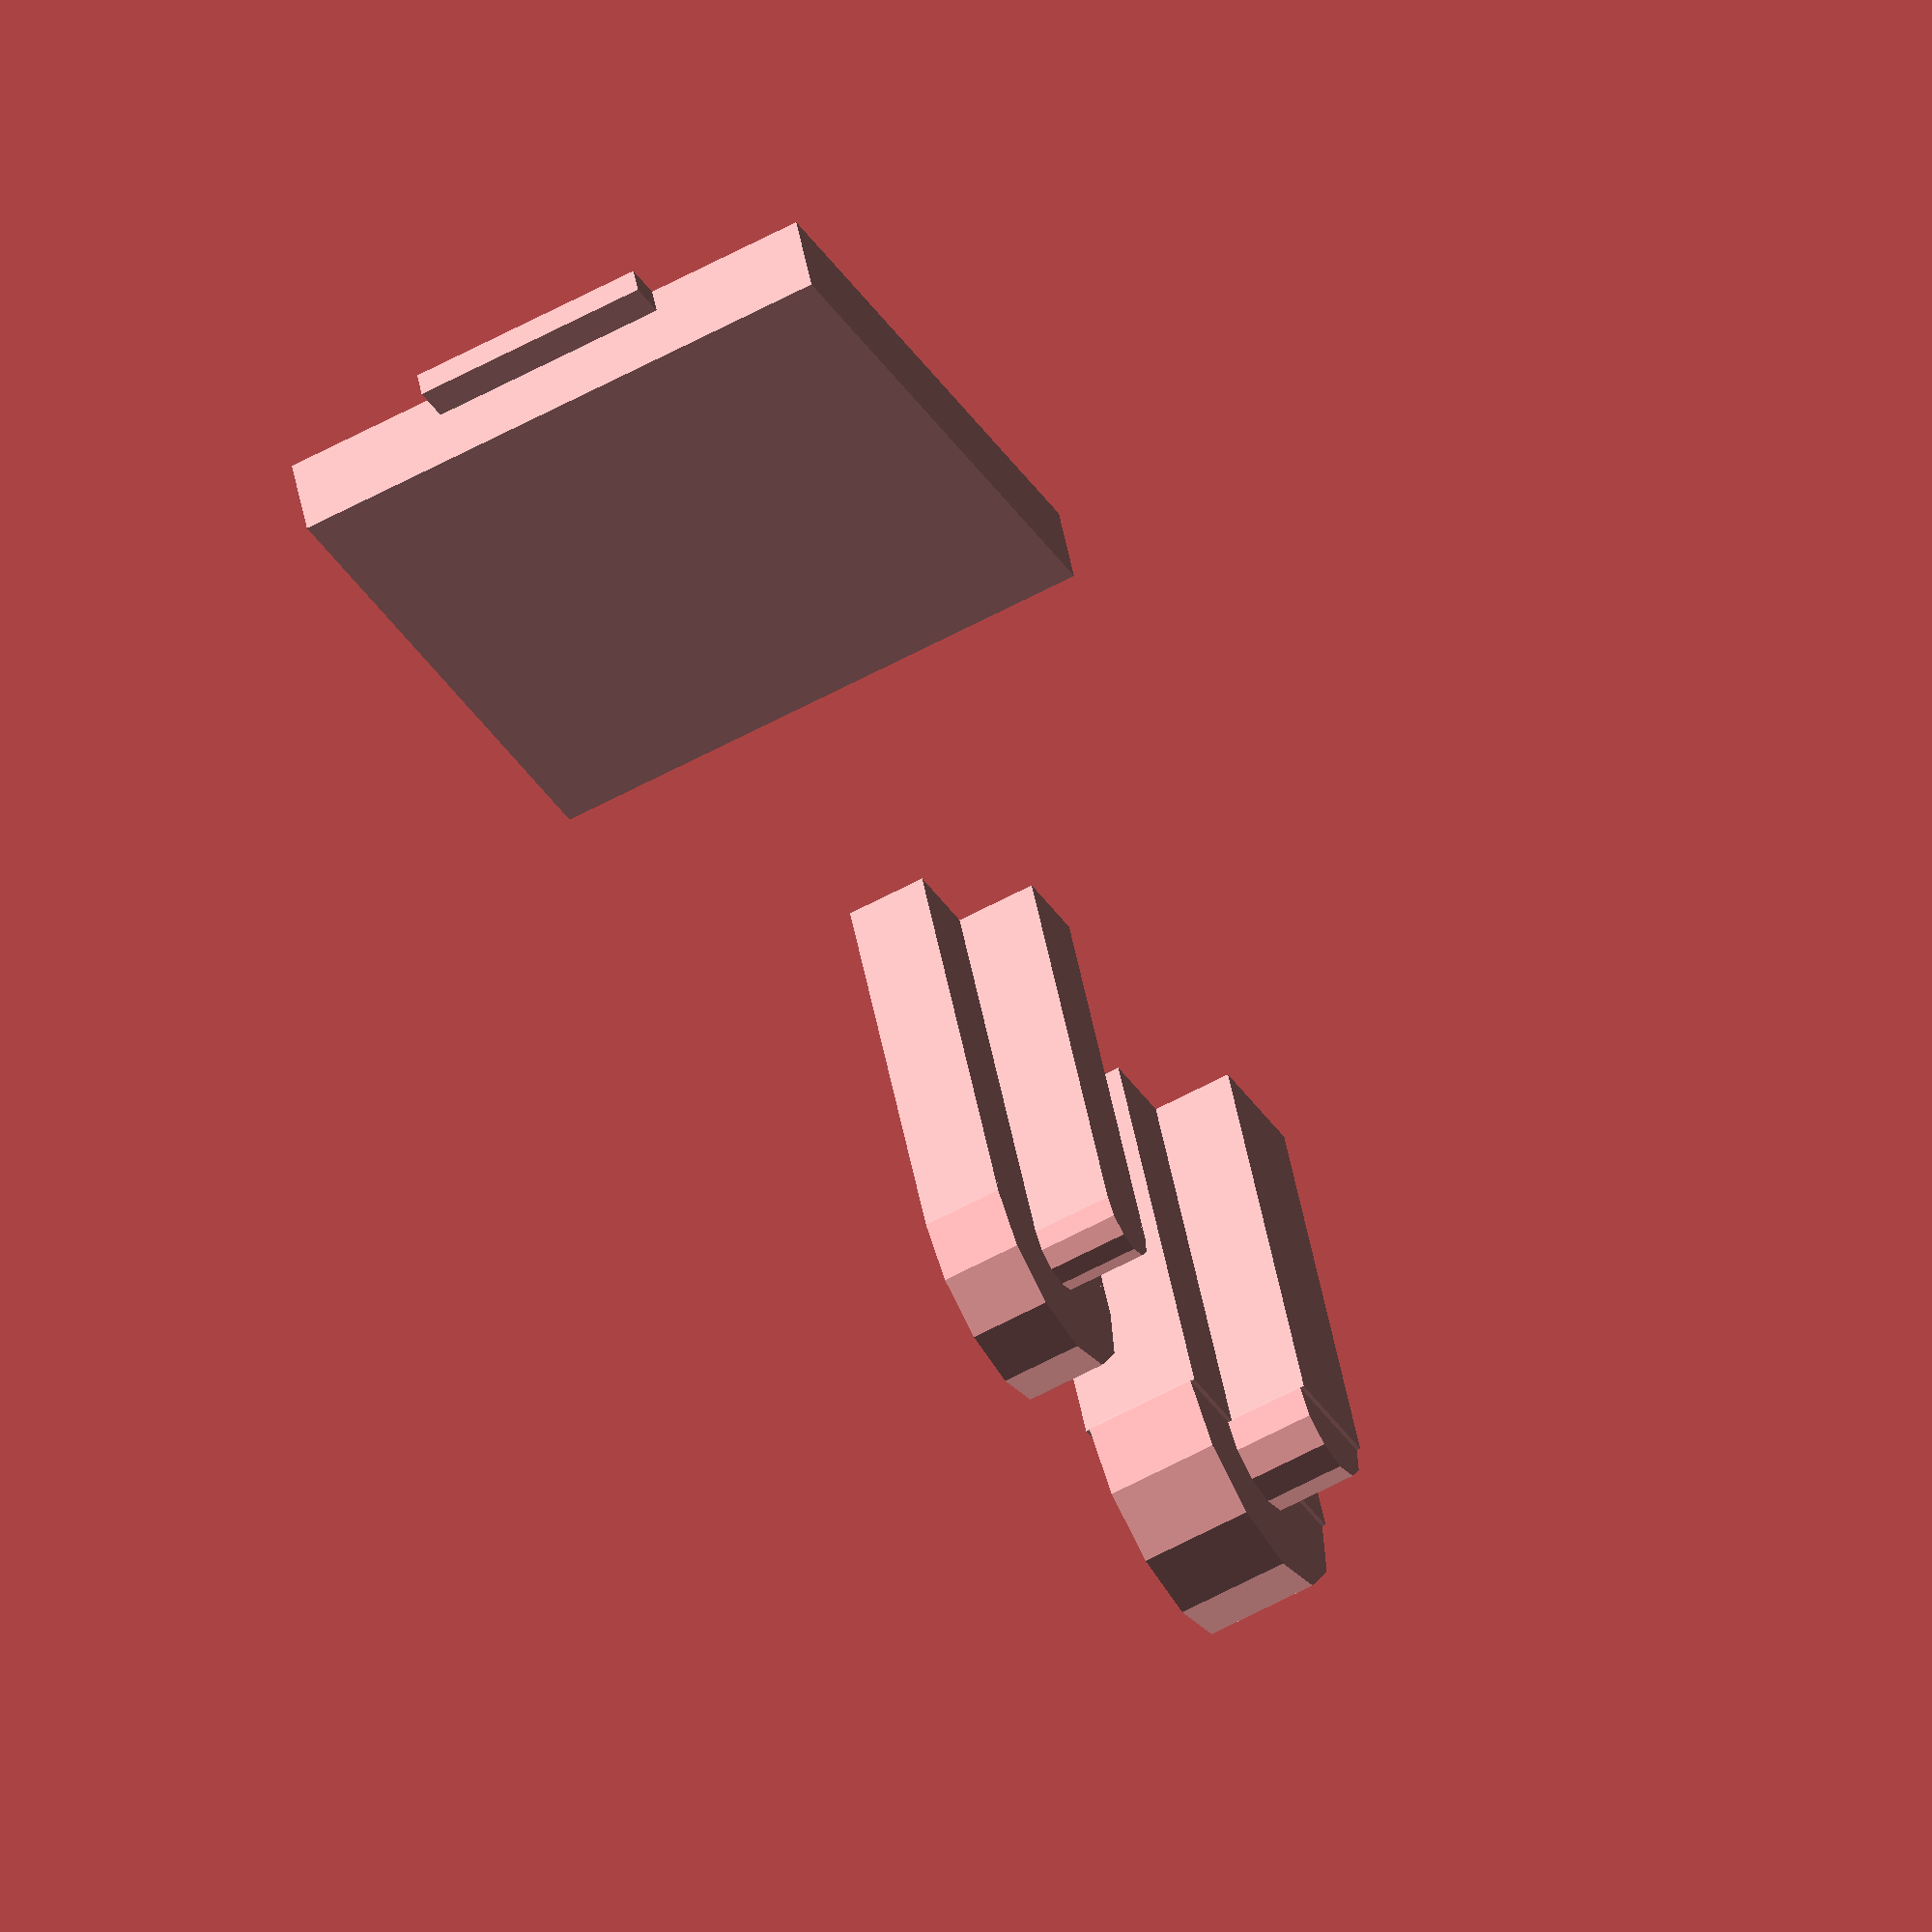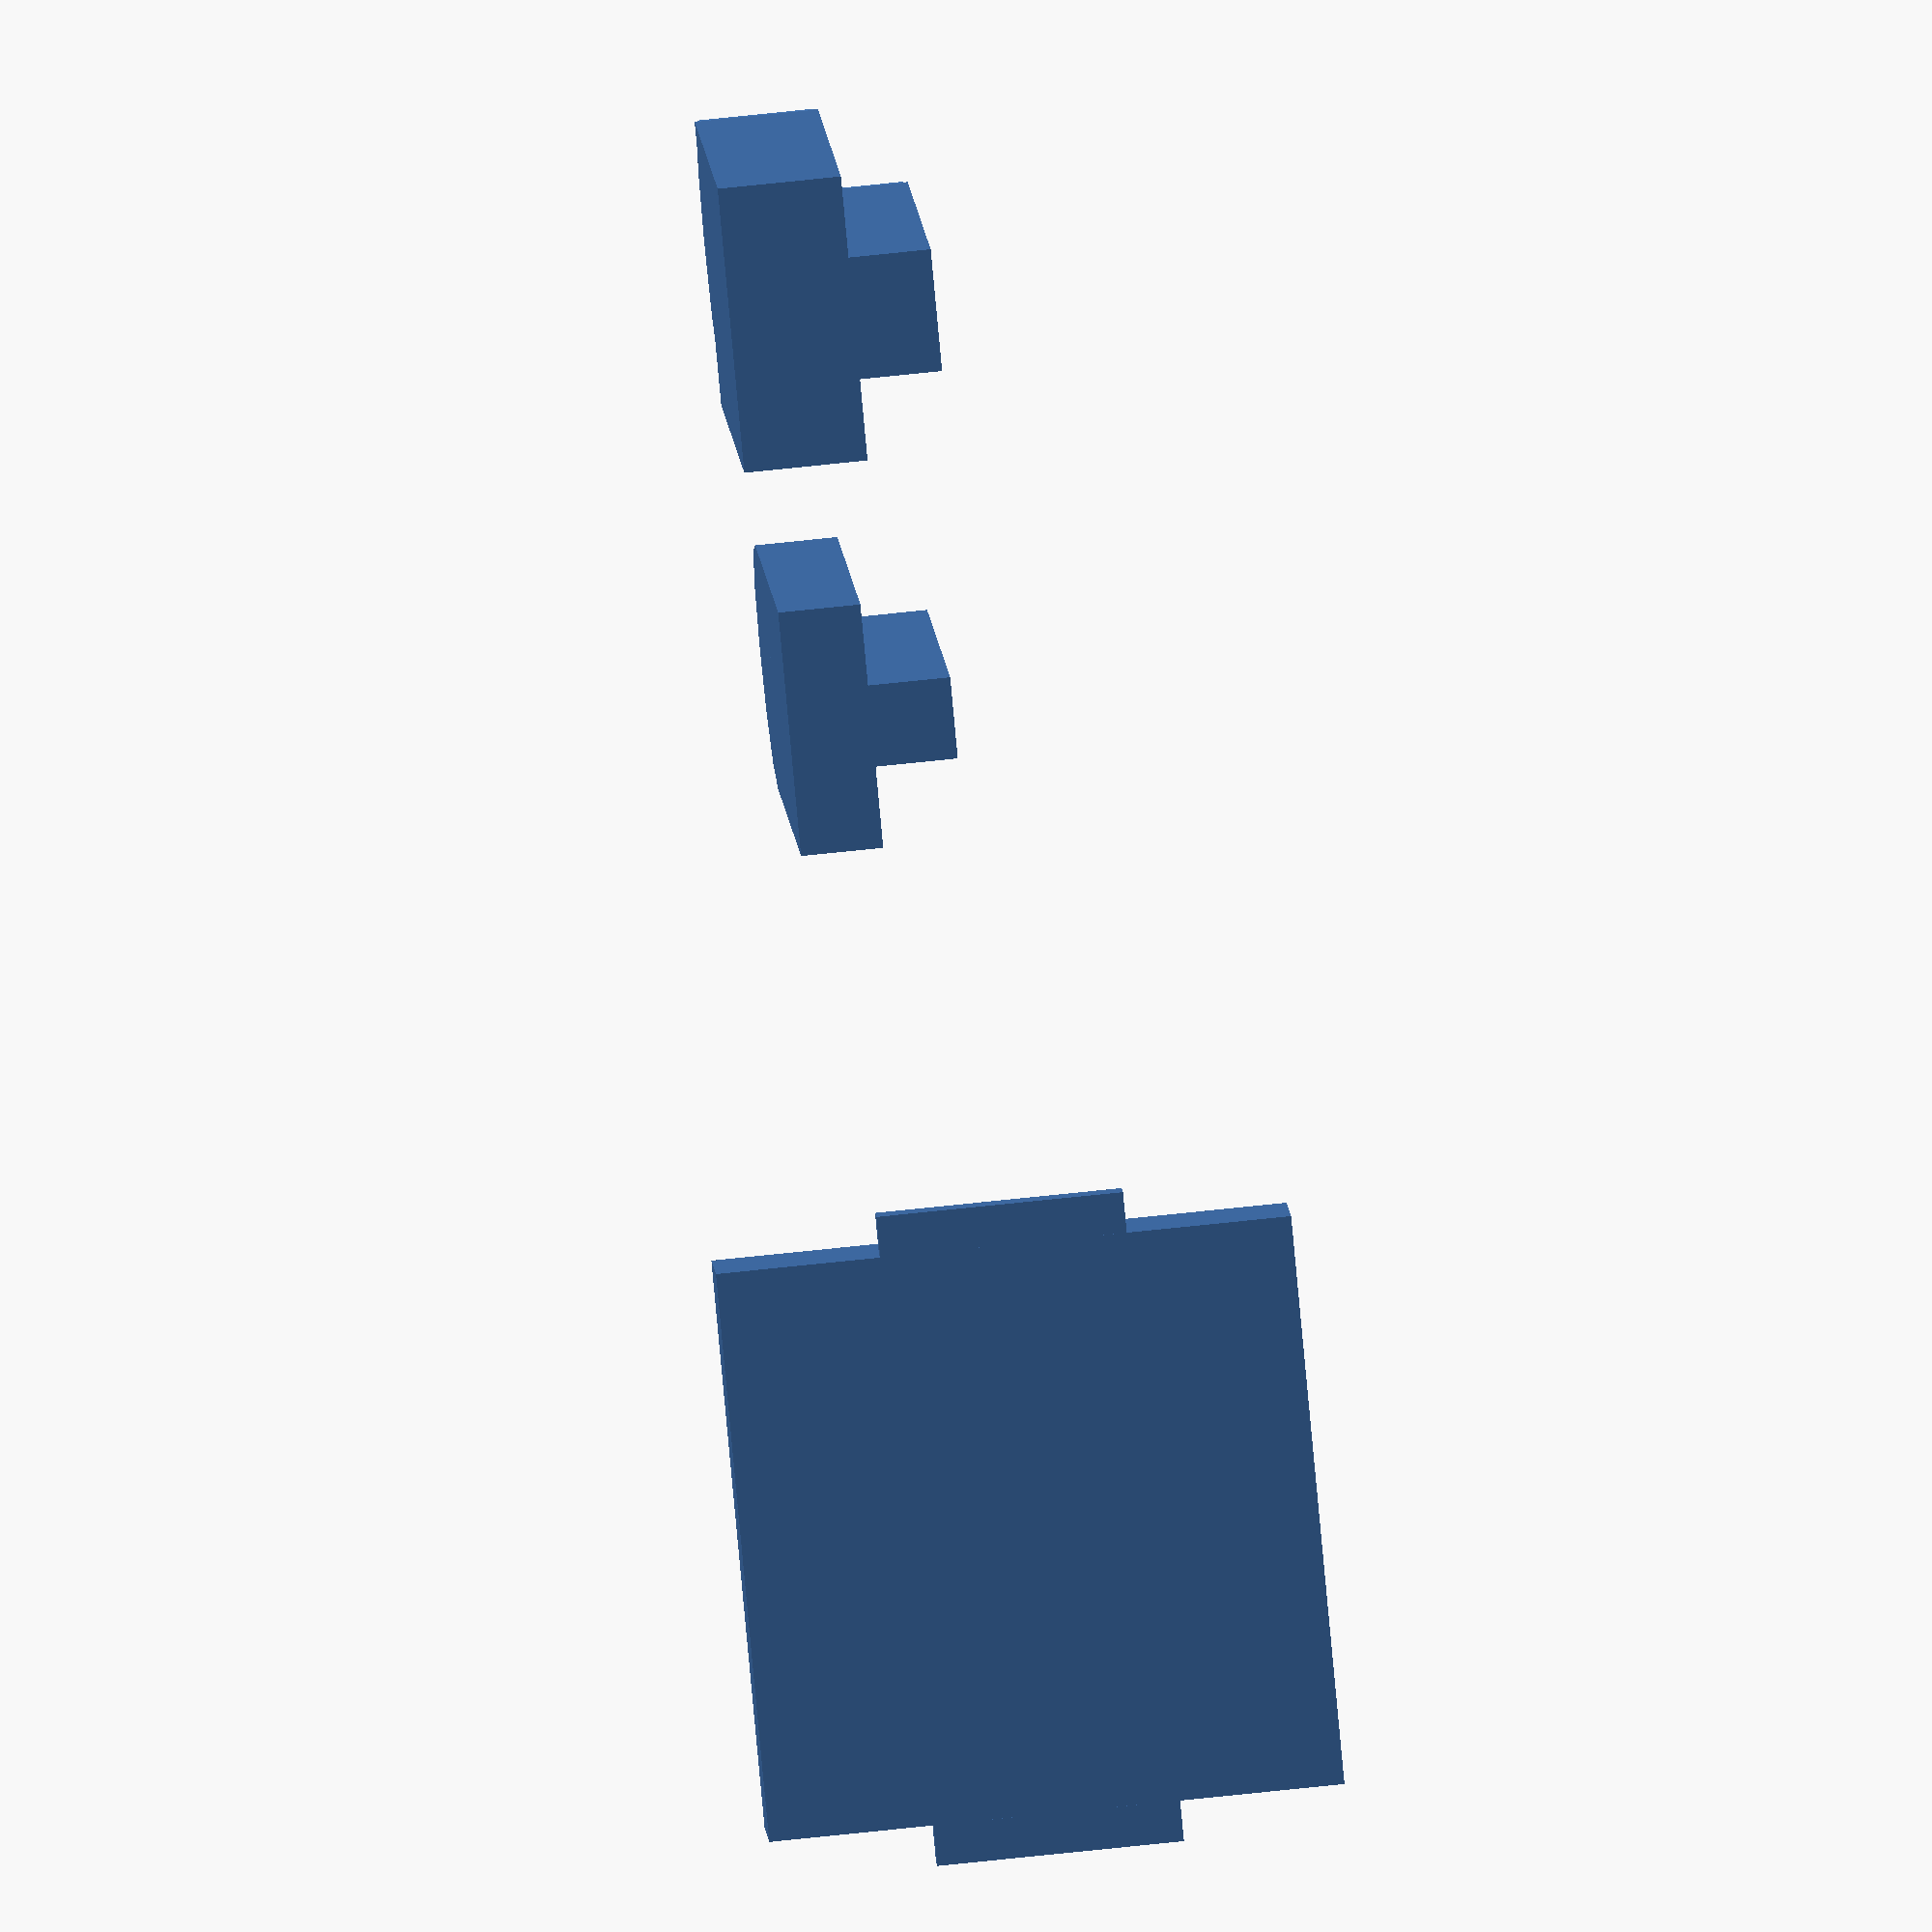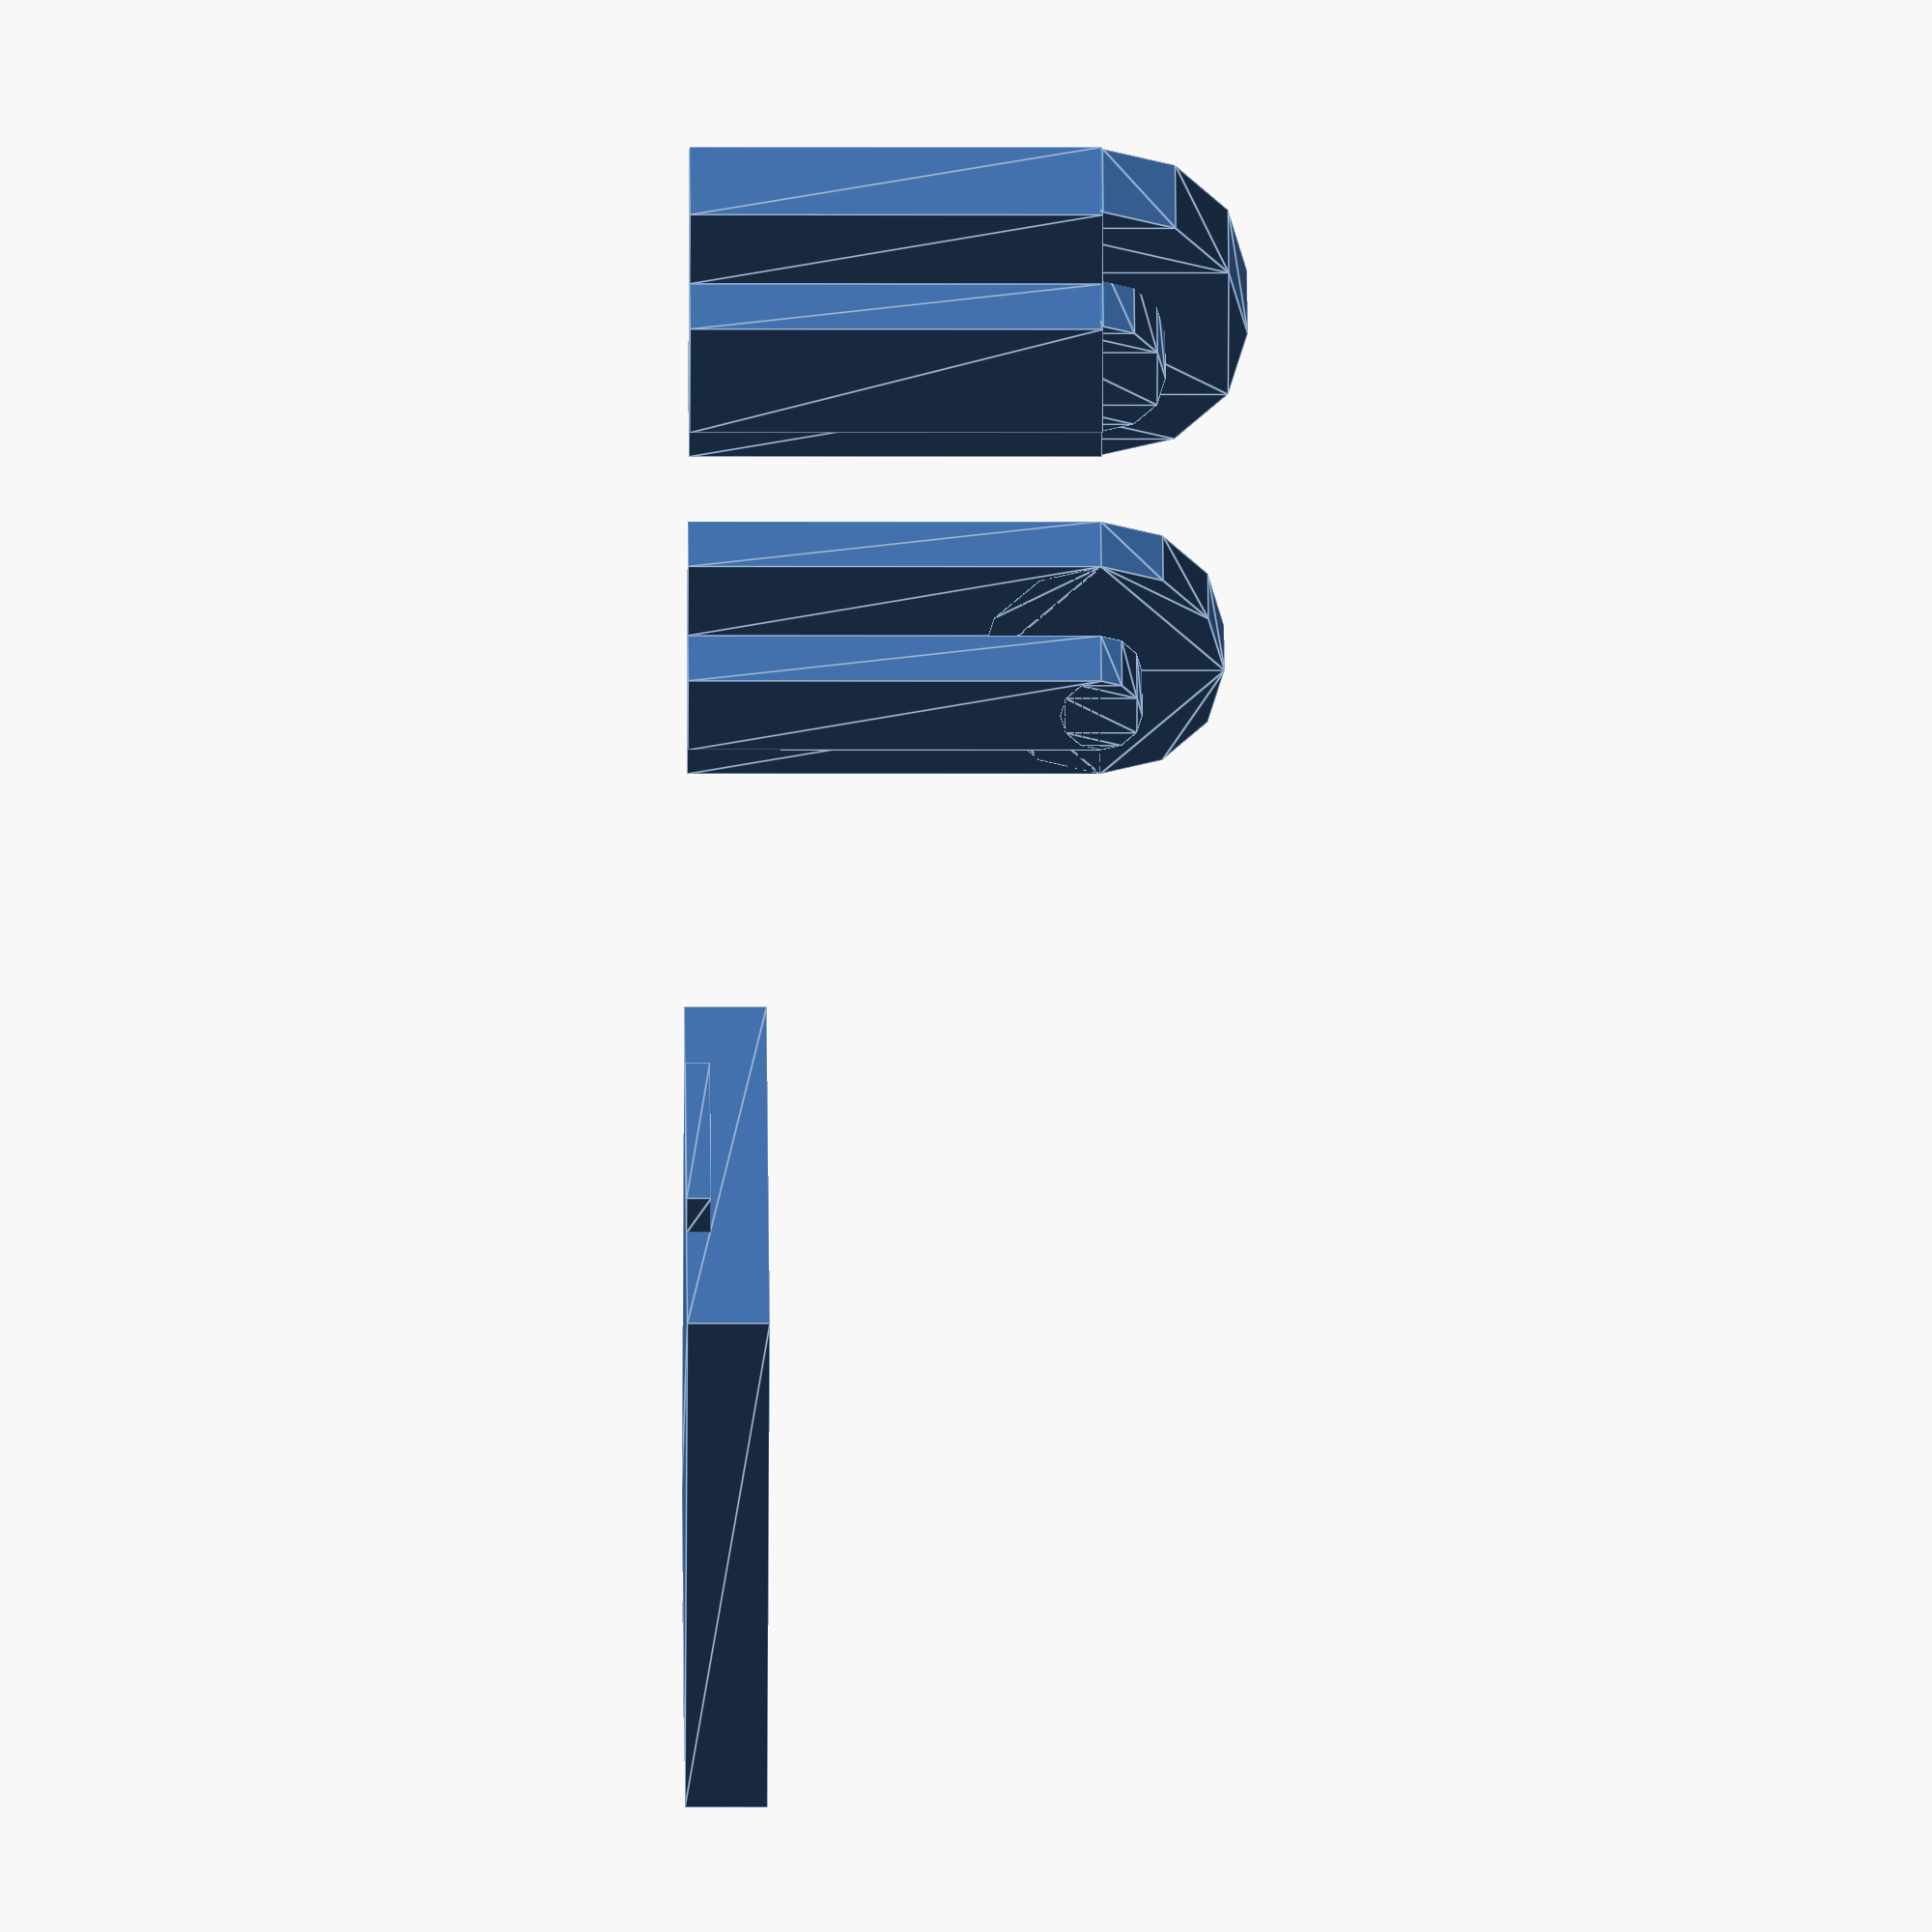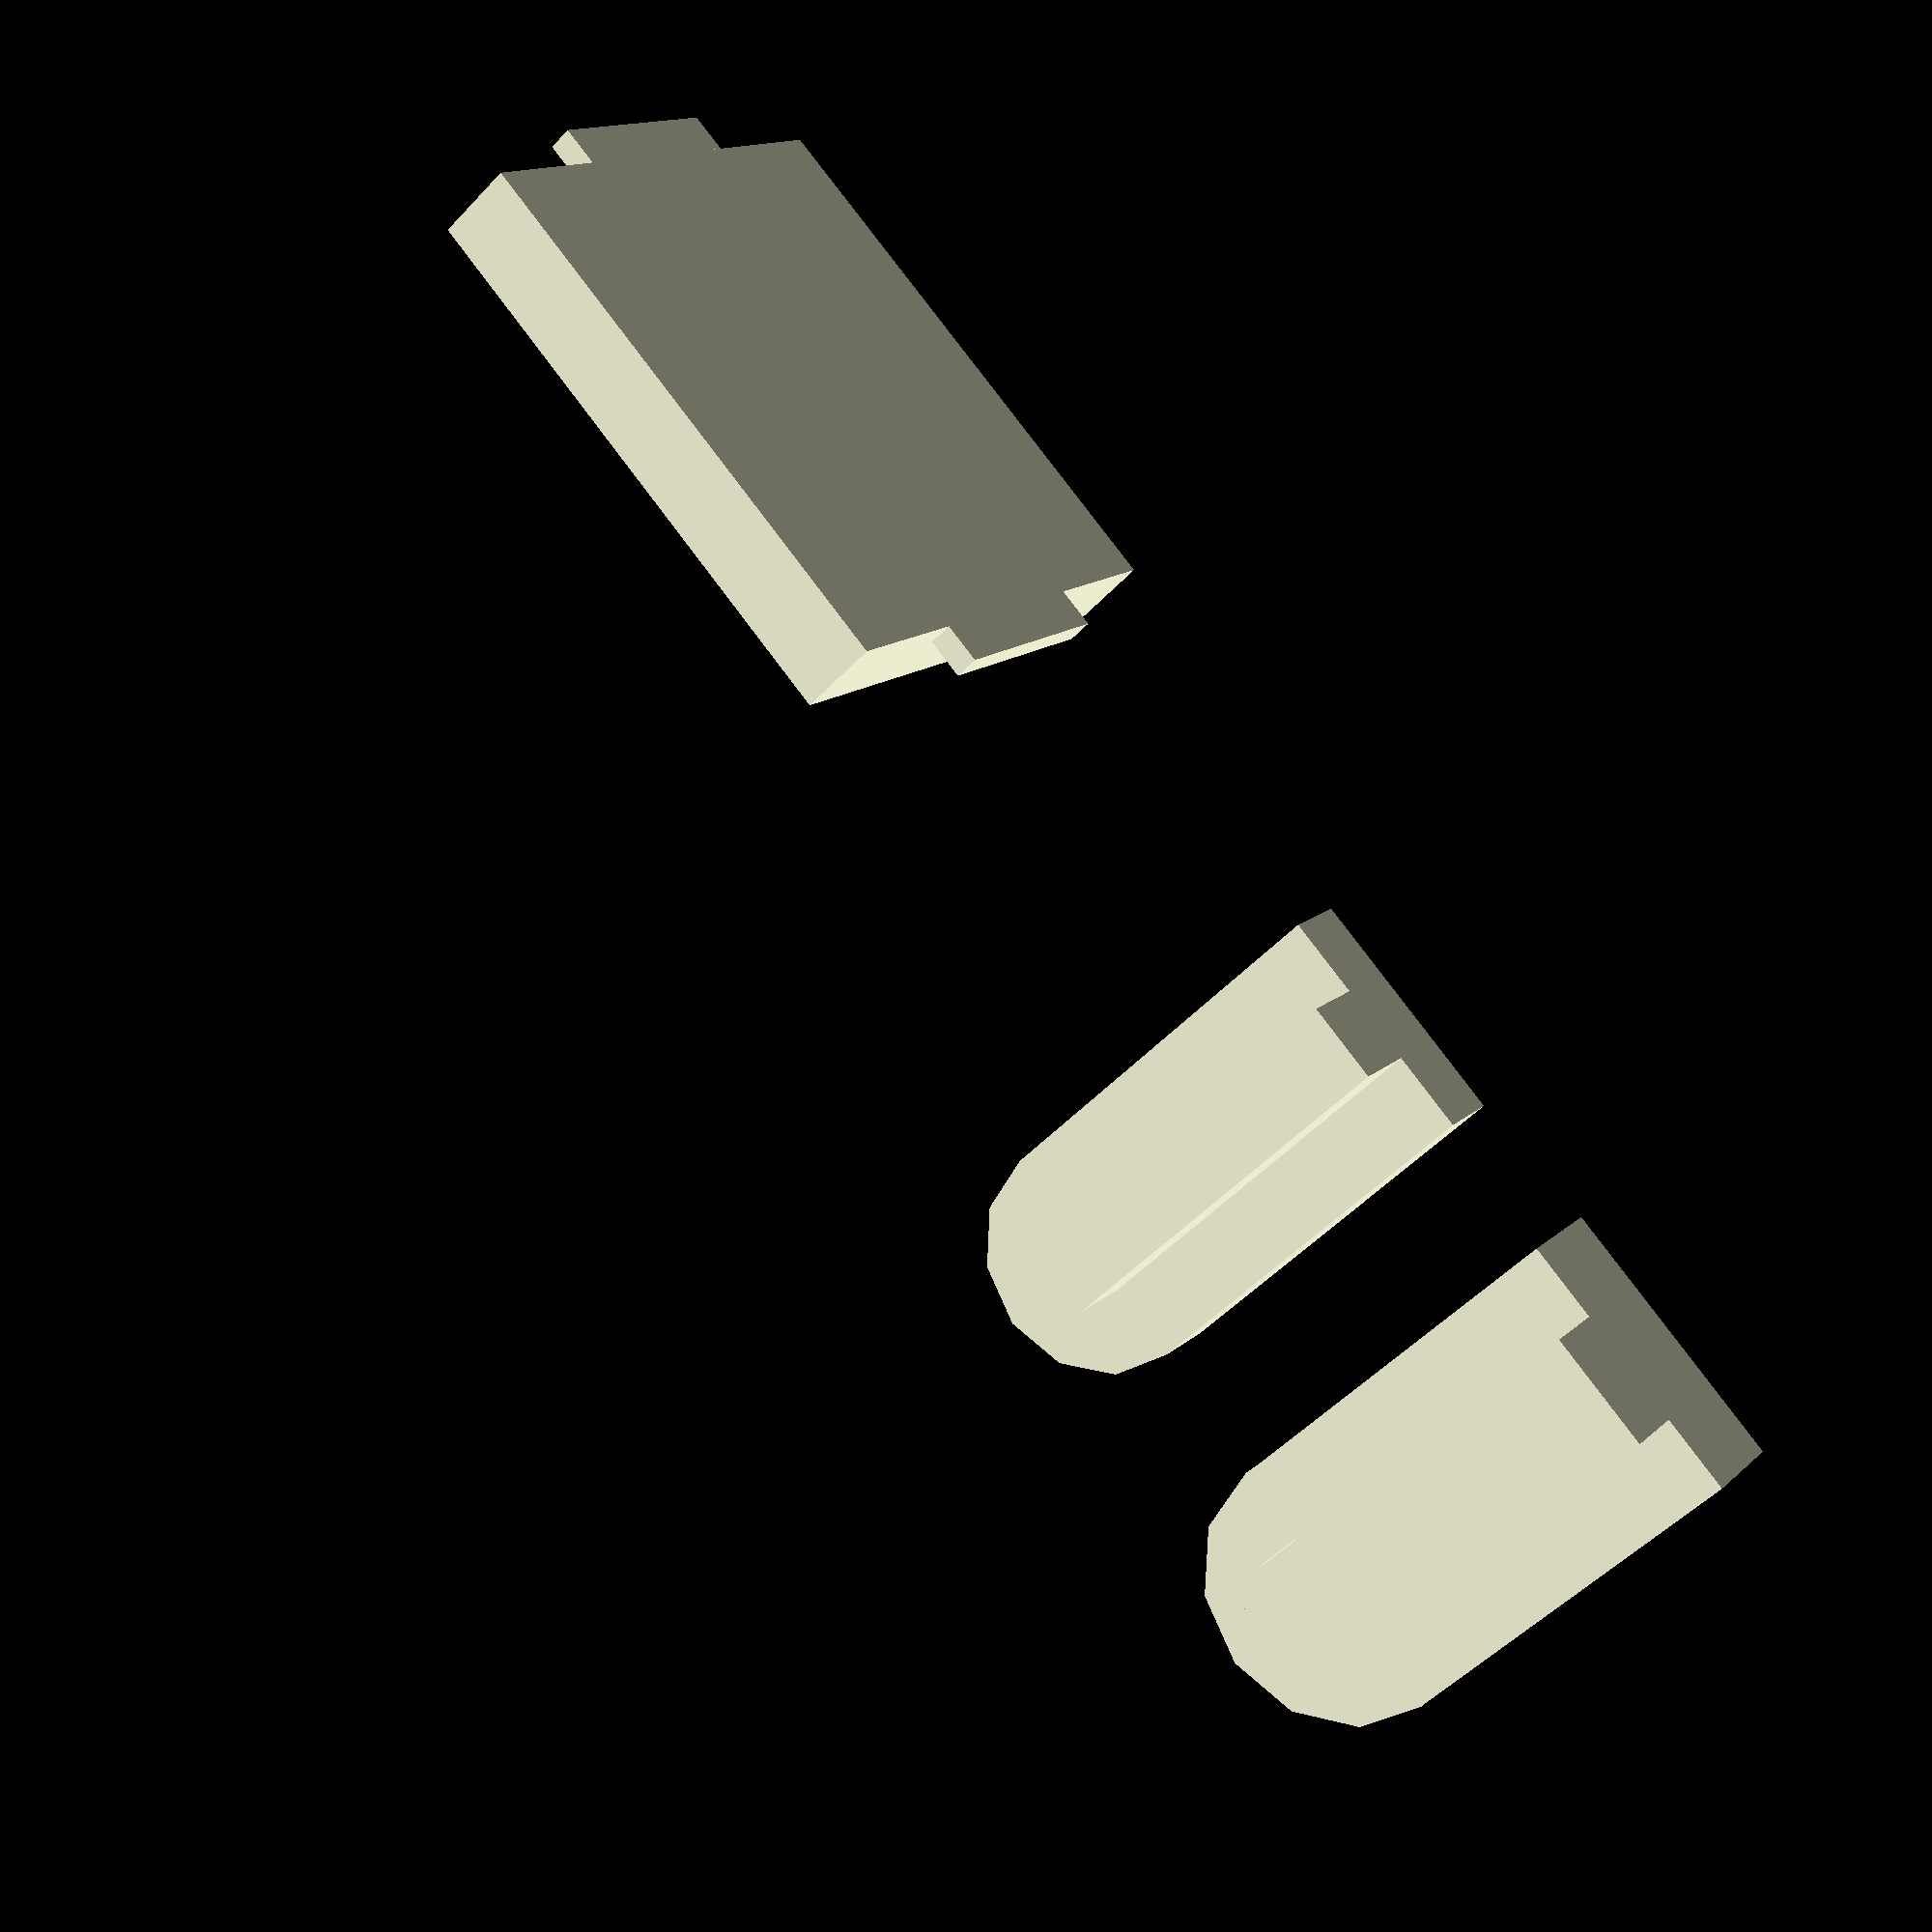
<openscad>

module keyswitch_hole(x=0, y=0, a=0) {
    translate([x, y, 0]) {
        rotate([0, 0, 90+a]) {
            linear_extrude(height = 2) {
            square([14, 14], center = true);
            //translate([-8, 3, 0]) square([1, 3]);
            //translate([-8, -6, 0]) square([1, 3]);
            //translate([7, 3, 0]) square([1, 3]);
            //translate([7, -6, 0]) square([1, 3]);
            }
            linear_extrude(height = 0.6) {
                translate([-3, 7]) square([6, 1]);
            translate([-3, -8]) square([6, 1]);
            }
        }
    }
}

keyswitch_hole();

module joint_male_face() {
    translate([-1, 0])
    square([2,4]);
    translate([-3, 2])
    square([6,2]);
}

module joint_male(pos=[0,0]) {
    translate(pos){
      rotate([0,0,180]){
        linear_extrude(height=10)
        joint_male_face();
        
        translate([0,2,10])
        rotate([-90,0,0])
        linear_extrude(height=2)
        circle(3, $fn=12);
        
        translate([0,0,10])
        rotate([-90,0,0])
        linear_extrude(height=2)
        circle(1, $fn=12);
      }
    }
}

module joint_female(pos=[0,0]) {
    delta = 0.5;
    translate(pos){
      rotate([0,0,180]){
        linear_extrude(height=10)
        offset(delta=delta)
        joint_male_face();
        
        translate([0,1.6,10])
        rotate([-90,0,0])
        linear_extrude(height=2.8)
        offset(delta=delta)
        circle(3, $fn=12);

        translate([0,-0.4,10])
        rotate([-90,0,0])
        linear_extrude(height=2.8)
        offset(delta=delta)
        circle(1, $fn=12);
      }
    }
}


joint_male([20, 0]);
joint_female([30, 0]);

</openscad>
<views>
elev=129.9 azim=242.5 roll=190.6 proj=o view=solid
elev=170.6 azim=95.3 roll=3.2 proj=o view=solid
elev=3.7 azim=233.1 roll=269.6 proj=o view=edges
elev=230.3 azim=322.6 roll=41.0 proj=p view=solid
</views>
